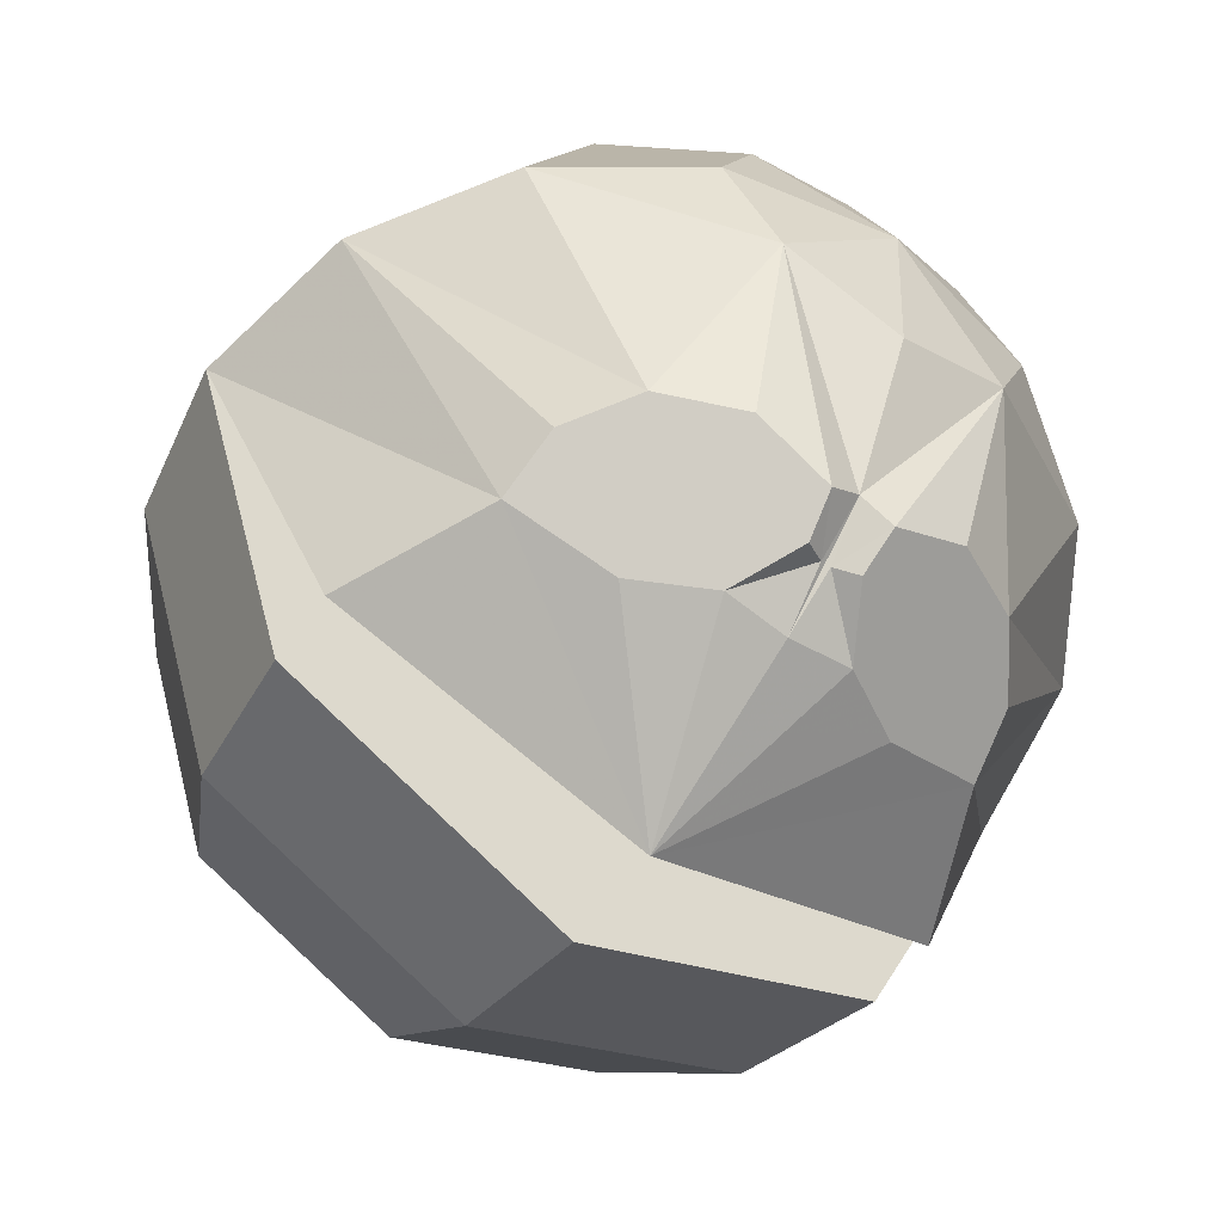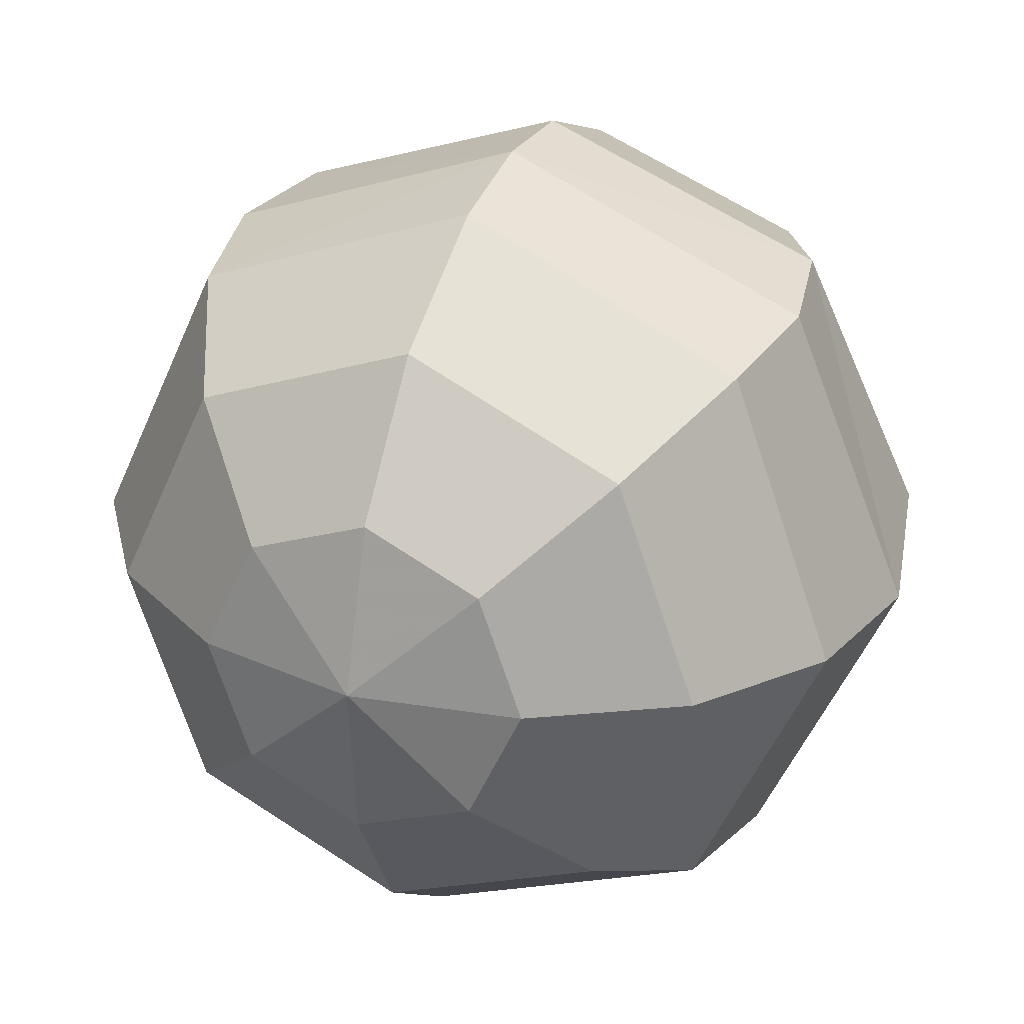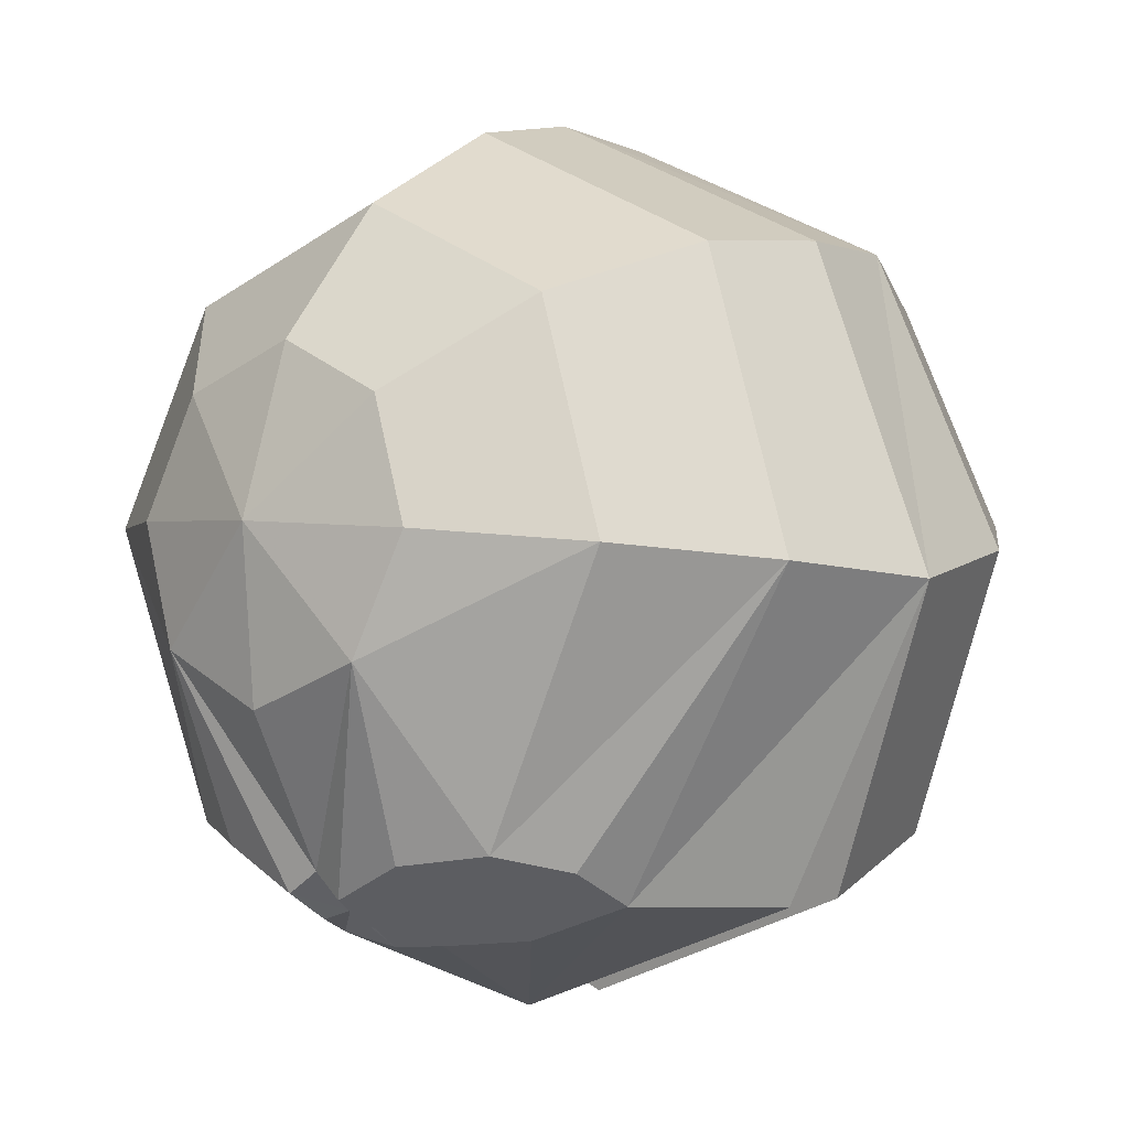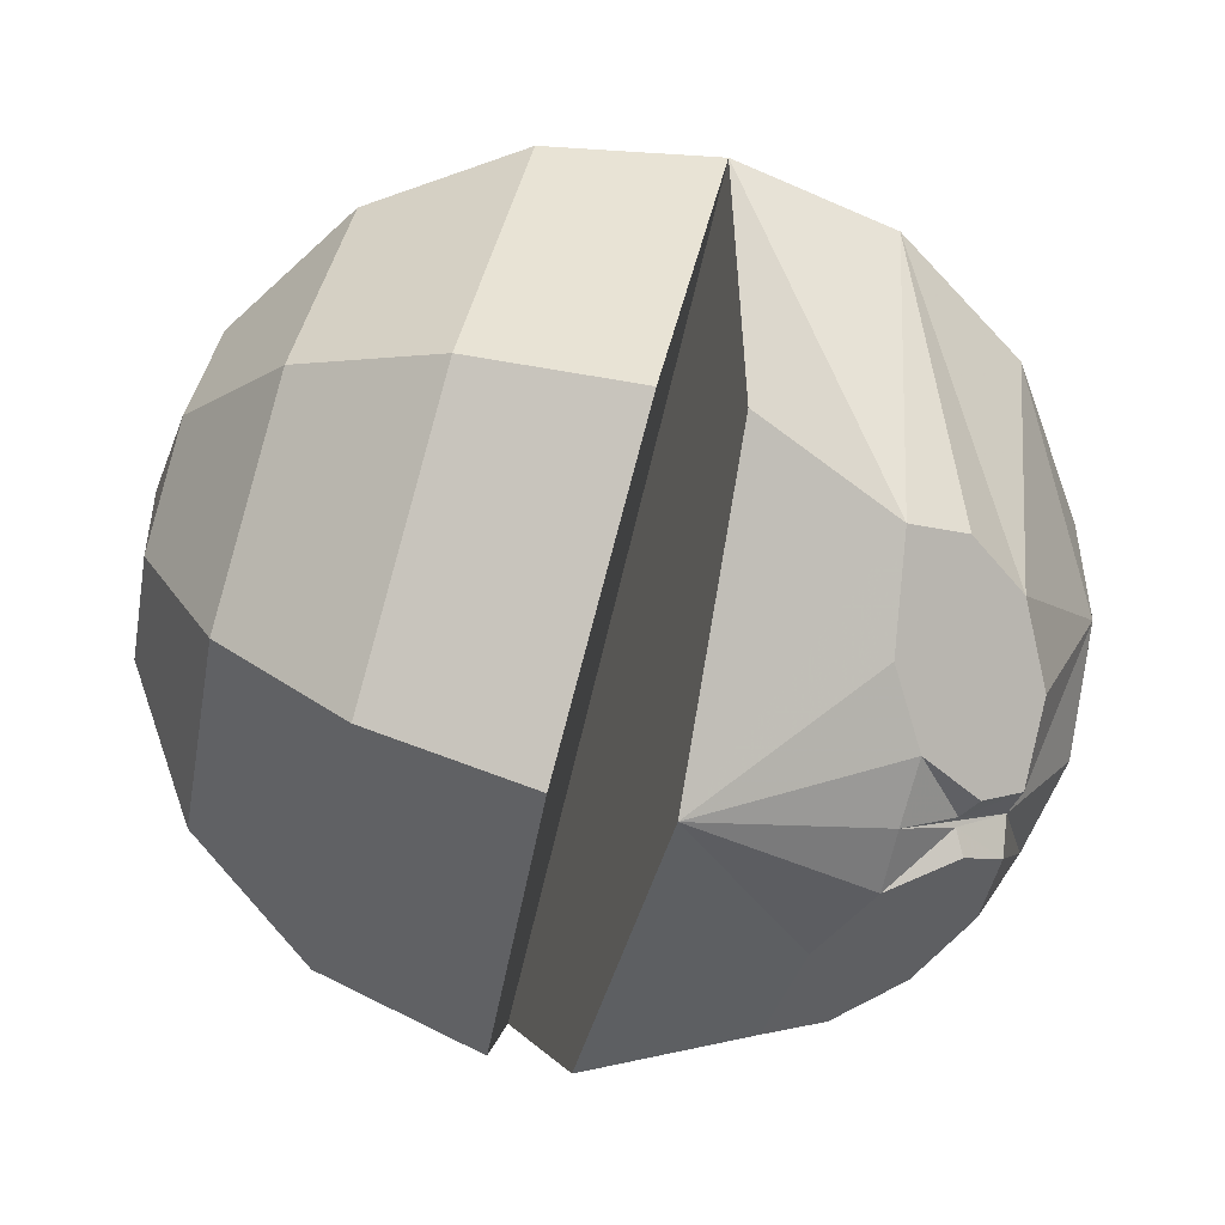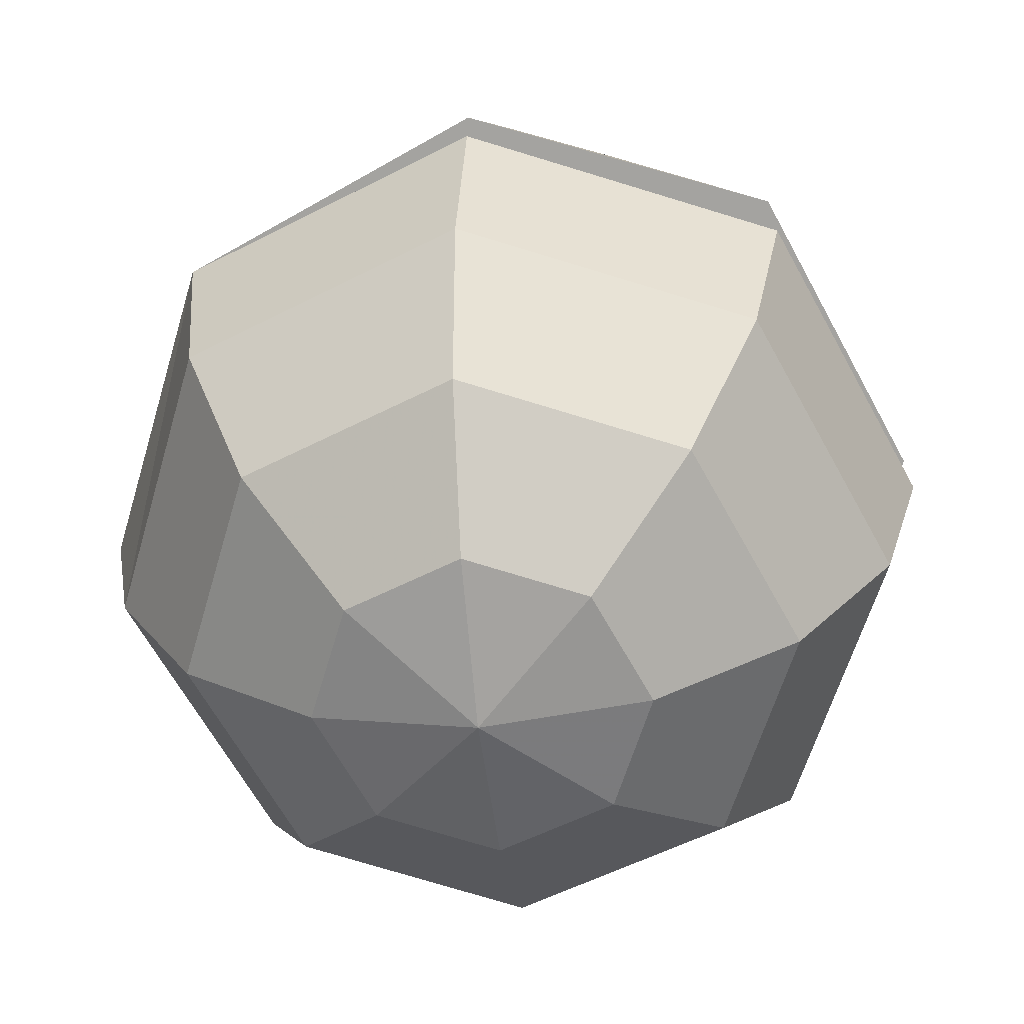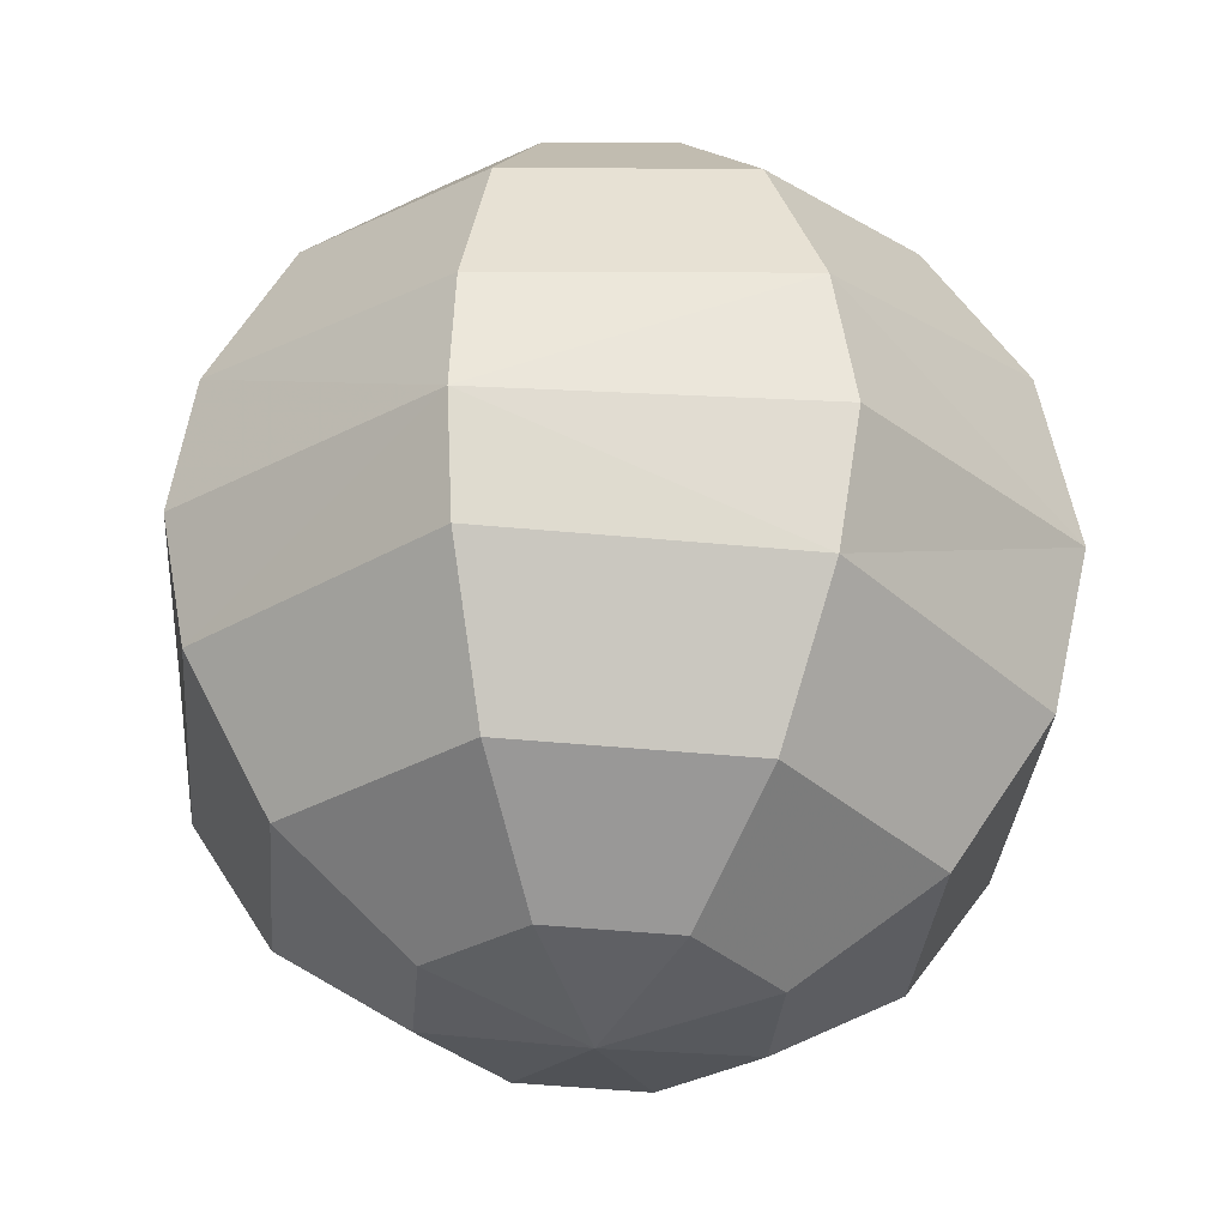
<metadata>
{"format":"obj","ext":"obj","renderer":"f3d","projection":"perspective","resolution":1024,"background":"white","views":[{"elev":-57.8,"azim":144.7,"up":"+Z"},{"elev":33.1,"azim":21.5,"up":"+Z"},{"elev":2.2,"azim":-138.8,"up":"+Z"},{"elev":-69.2,"azim":76.6,"up":"+Z"},{"elev":-67.0,"azim":141.0,"up":"+Y"},{"elev":-26.2,"azim":17.8,"up":"+Y"}]}
</metadata>
<code>
o 28
v 0 -0.4963 0.06093
v 0 -0.4818 -0.1336
v 0 -0.4352 0.2462
v 0 -0.394 -0.3078
v 0 -0.3078 0.394
v 0 -0.2462 -0.4352
v 0 -0.1336 0.4818
v -0.1913 -0.4585 0.0563
v -0.1353 -0.475 -0.07799
v -0.1353 -0.442 0.1906
v -0.3536 -0.3509 0.04309
v -0.25 -0.3814 -0.205
v -0.25 -0.3205 0.2912
v -0.4619 -0.1899 0.02332
v -0.3266 -0.2297 -0.3009
v -0.3266 -0.1501 0.3475
v 0 0.2773 -0.4023
v 0 0.1336 0.4818
v 0 0.394 -0.3078
v 0 0.3078 0.394
v 0 0.4818 -0.1336
v 0 0.4352 0.2462
v 0 0.4963 0.06093
v -0.4619 0.1899 0.02332
v -0.2751 0.2153 -0.3379
v -0.3266 0.1501 0.3475
v -0.3536 0.3509 0.04309
v -0.2114 0.3565 -0.2768
v -0.25 0.3205 0.2912
v -0.1913 0.4585 0.0563
v -0.1353 0.475 -0.07799
v -0.1353 0.442 0.1906
v -0.2047 0.2812 -0.3289
v -0.1708 0.3412 -0.3063
v -0.09181 0.3599 -0.3322
v -0.1093 0.3039 -0.3601
v 0 0.06093 -0.4963
v -0.3536 0.04309 -0.3509
v 0 1.269e-10 0.5
v -0.3536 3.448e-10 0.3536
v 0 2.552e-12 4.624e-21
v -0.5 2.552e-12 4.624e-21
v -0.1549 0.2807 -0.3532
v -0.1546 0.2816 -0.3528
v -0.1416 0.3234 -0.332
v -0.1299 0.3612 -0.3131
v -0.1263 0.3725 -0.3074
v -0.06064 0.3459 -0.3563
v -0.08514 0.3368 -0.3504
v -0.1423 0.3236 -0.3315
v -0.1415 0.3238 -0.3317
v -0.2031 0.3094 -0.3114
v -0.2308 0.3029 -0.3023
v -0.3536 -0.04309 -0.3509
v 0 -0.06093 -0.4963
v -0.1227 0.4008 -0.2908
v -0.0307 0.3527 -0.3663
v -0.00553 0.3388 -0.3562
v -0.03643 0.3976 -0.3344
v -0.0733 0.2799 -0.3931
v -0.156 0.2316 -0.3846
v -0.2658 0.2851 -0.297
v 0.1913 -0.4585 0.0563
v 0.1353 -0.475 -0.07799
v 0.1353 -0.442 0.1906
v 0.3536 -0.3509 0.04309
v 0.25 -0.3814 -0.205
v 0.25 -0.3205 0.2912
v 0.4619 -0.1899 0.02332
v 0.3266 -0.2297 -0.3009
v 0.3266 -0.1501 0.3475
v 0.4619 0.1899 0.02332
v 0.2751 0.2153 -0.3379
v 0.3266 0.1501 0.3475
v 0.3536 0.3509 0.04309
v 0.2114 0.3565 -0.2768
v 0.25 0.3205 0.2912
v 0.1913 0.4585 0.0563
v 0.1353 0.475 -0.07799
v 0.1353 0.442 0.1906
v 0.2047 0.2812 -0.3289
v 0.1708 0.3412 -0.3063
v 0.09181 0.3599 -0.3322
v 0.1093 0.3039 -0.3601
v 0.3536 0.04309 -0.3509
v 0.3536 3.448e-10 0.3536
v 0.5 2.552e-12 4.624e-21
v 0.1549 0.2807 -0.3532
v 0.1546 0.2816 -0.3528
v 0.1416 0.3234 -0.332
v 0.1299 0.3612 -0.3131
v 0.1263 0.3725 -0.3074
v 0.06064 0.3459 -0.3563
v 0.08514 0.3368 -0.3504
v 0.1423 0.3236 -0.3315
v 0.1415 0.3238 -0.3317
v 0.2031 0.3094 -0.3114
v 0.2308 0.3029 -0.3023
v 0.3536 -0.04309 -0.3509
v 0.1227 0.4008 -0.2908
v 0.0307 0.3527 -0.3663
v 0.00553 0.3388 -0.3562
v 0.03643 0.3976 -0.3344
v 0.0733 0.2799 -0.3931
v 0.156 0.2316 -0.3846
v 0.2658 0.2851 -0.297
f 33 50 44
f 50 45 44
f 52 50 33
f 53 52 33
f 50 52 34
f 50 51 45
f 49 48 36
f 44 45 36
f 44 43 33
f 31 19 59
f 60 17 37
f 38 37 41
f 42 38 41
f 23 30 32
f 23 32 22
f 23 21 31
f 23 31 30
f 32 30 27
f 32 27 29
f 32 29 20
f 22 32 20
f 31 21 19
f 31 28 27
f 30 31 27
f 29 27 24
f 29 24 26
f 29 26 18
f 20 29 18
f 27 28 24
f 26 24 42
f 26 42 40
f 26 40 39
f 18 26 39
f 25 37 38
f 25 38 42
f 24 25 42
f 54 42 41
f 55 54 41
f 42 14 16
f 40 42 16
f 39 40 16
f 39 16 7
f 55 6 15
f 54 55 15
f 42 54 15
f 42 15 14
f 14 11 13
f 16 14 13
f 7 16 13
f 7 13 5
f 6 4 12
f 15 6 12
f 14 15 12
f 14 12 11
f 11 8 10
f 13 11 10
f 5 13 10
f 5 10 3
f 4 2 9
f 12 4 9
f 11 12 9
f 11 9 8
f 10 8 1
f 3 10 1
f 9 2 1
f 8 9 1
f 53 33 25
f 28 52 53
f 28 34 52
f 46 35 51
f 35 49 51
f 51 49 36
f 45 51 36
f 34 46 50
f 46 51 50
f 35 59 48
f 35 48 49
f 36 48 60
f 47 59 35
f 43 36 60
f 44 36 43
f 33 43 25
f 46 47 35
f 47 46 34
f 28 47 34
f 57 58 60
f 56 59 47
f 28 56 47
f 31 56 28
f 31 59 56
f 48 57 60
f 59 57 48
f 58 19 17
f 60 58 17
f 59 19 58
f 59 58 57
f 61 60 37
f 25 61 37
f 43 61 25
f 43 60 61
f 62 25 24
f 28 62 24
f 62 28 53
f 62 53 25
f 95 81 89
f 90 95 89
f 95 97 81
f 97 98 81
f 97 95 82
f 96 95 90
f 93 94 84
f 90 89 84
f 88 89 81
f 19 79 103
f 17 104 37
f 37 85 41
f 85 87 41
f 78 23 80
f 80 23 22
f 21 23 79
f 79 23 78
f 78 80 75
f 75 80 77
f 77 80 20
f 80 22 20
f 21 79 19
f 76 79 75
f 79 78 75
f 75 77 72
f 72 77 74
f 74 77 18
f 77 20 18
f 76 75 72
f 72 74 87
f 87 74 86
f 86 74 39
f 74 18 39
f 37 73 85
f 85 73 87
f 73 72 87
f 87 99 41
f 99 55 41
f 69 87 71
f 87 86 71
f 86 39 71
f 71 39 7
f 6 55 70
f 55 99 70
f 99 87 70
f 70 87 69
f 66 69 68
f 69 71 68
f 71 7 68
f 68 7 5
f 4 6 67
f 6 70 67
f 70 69 67
f 67 69 66
f 63 66 65
f 66 68 65
f 68 5 65
f 65 5 3
f 2 4 64
f 4 67 64
f 67 66 64
f 64 66 63
f 63 65 1
f 65 3 1
f 2 64 1
f 64 63 1
f 81 98 73
f 97 76 98
f 82 76 97
f 83 91 96
f 94 83 96
f 94 96 84
f 96 90 84
f 91 82 95
f 96 91 95
f 103 83 93
f 93 83 94
f 93 84 104
f 103 92 83
f 84 88 104
f 84 89 88
f 88 81 73
f 92 91 83
f 91 92 82
f 92 76 82
f 102 101 104
f 103 100 92
f 100 76 92
f 100 79 76
f 103 79 100
f 101 93 104
f 101 103 93
f 19 102 17
f 102 104 17
f 19 103 102
f 102 103 101
f 104 105 37
f 105 73 37
f 105 88 73
f 104 88 105
f 73 106 72
f 106 76 72
f 76 106 98
f 98 106 73

</code>
